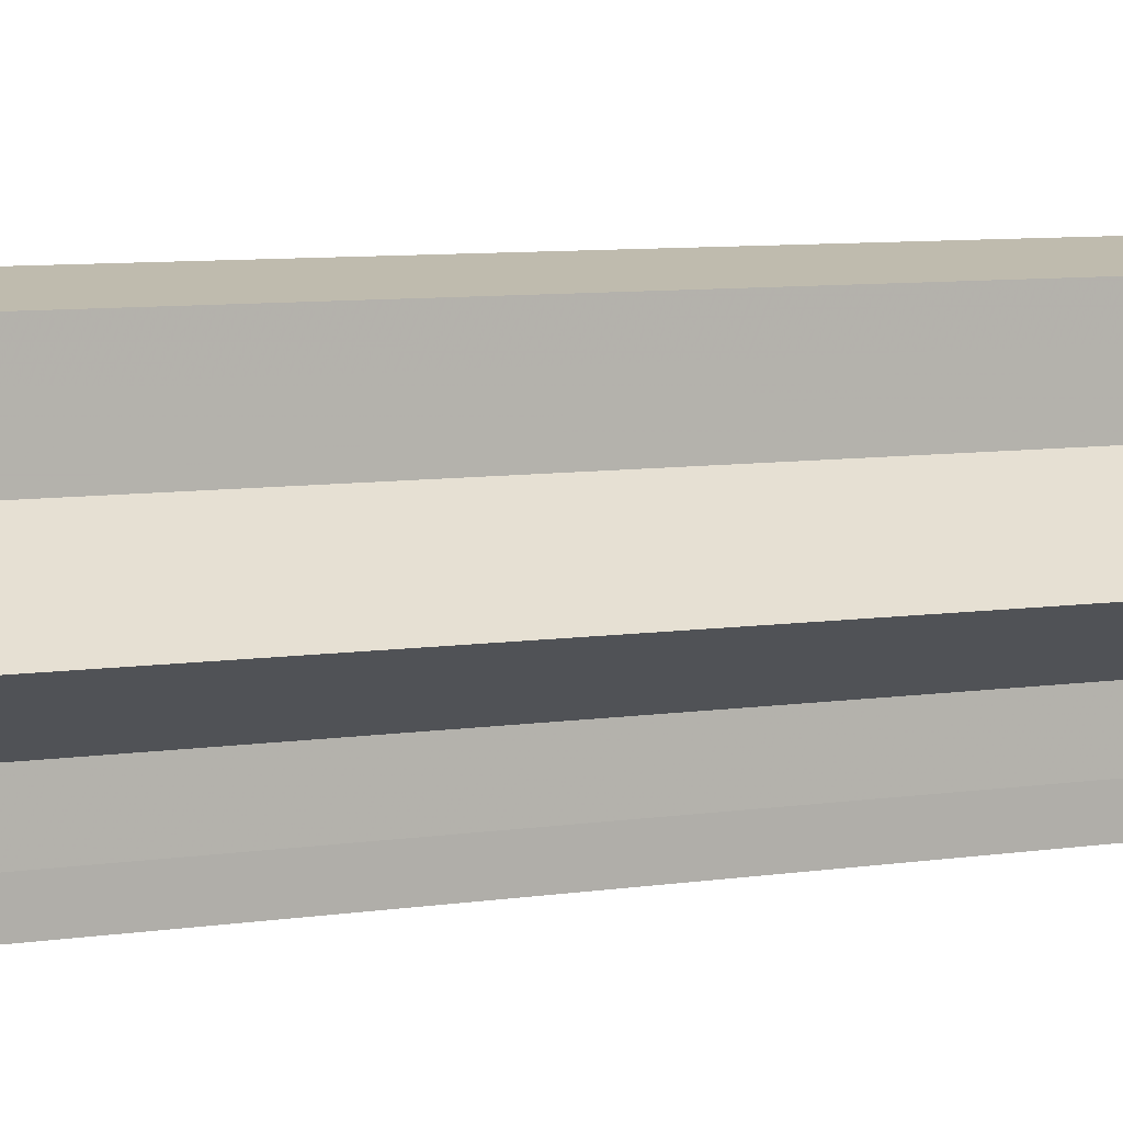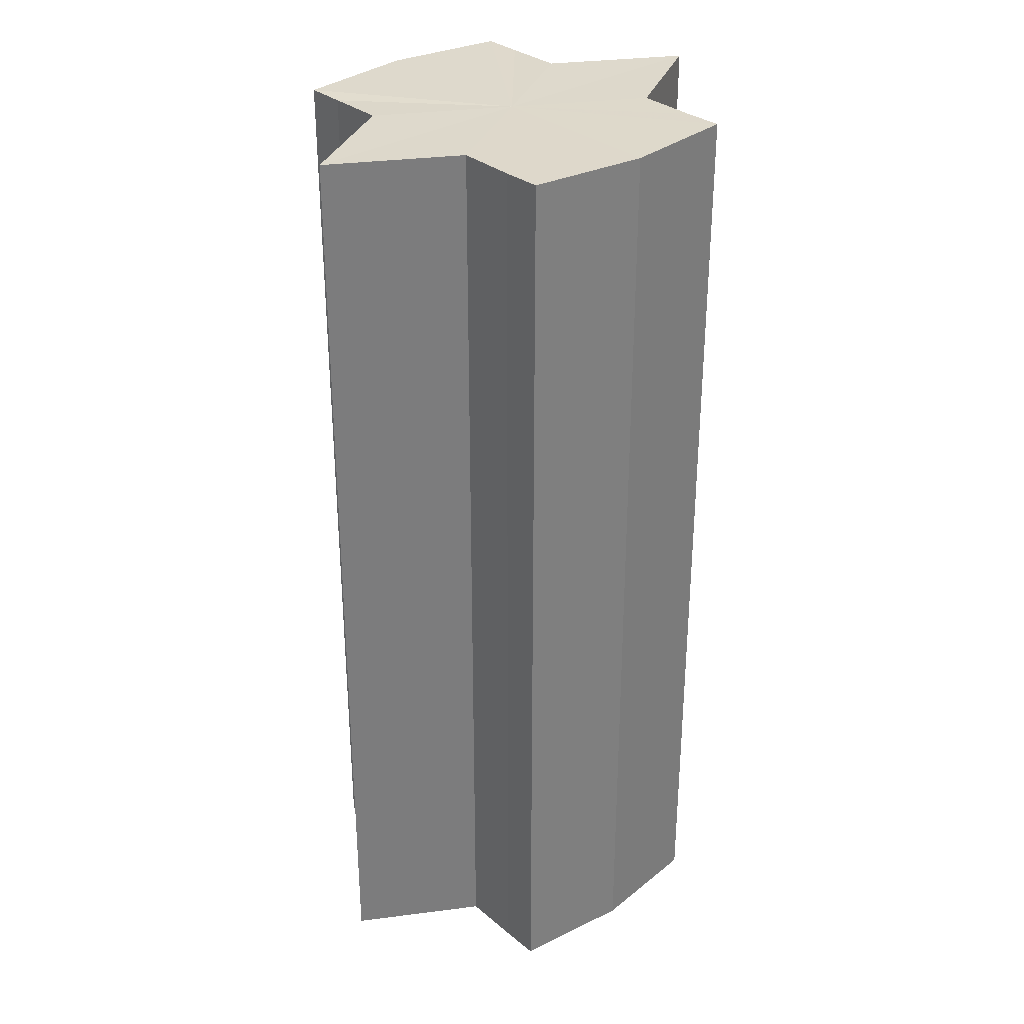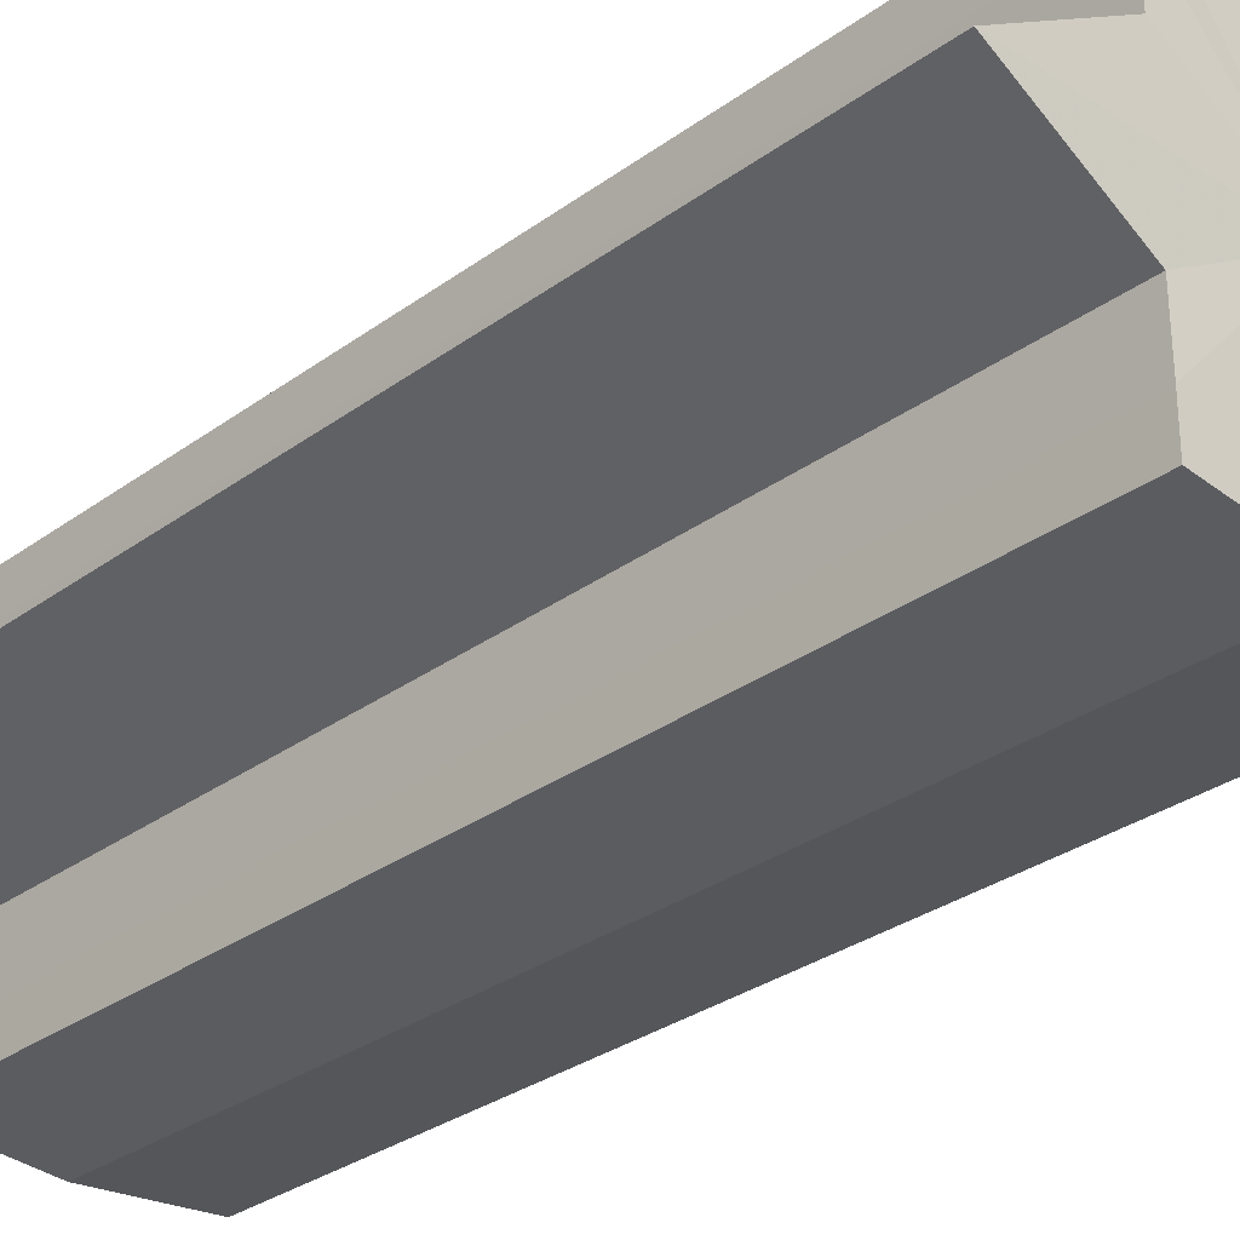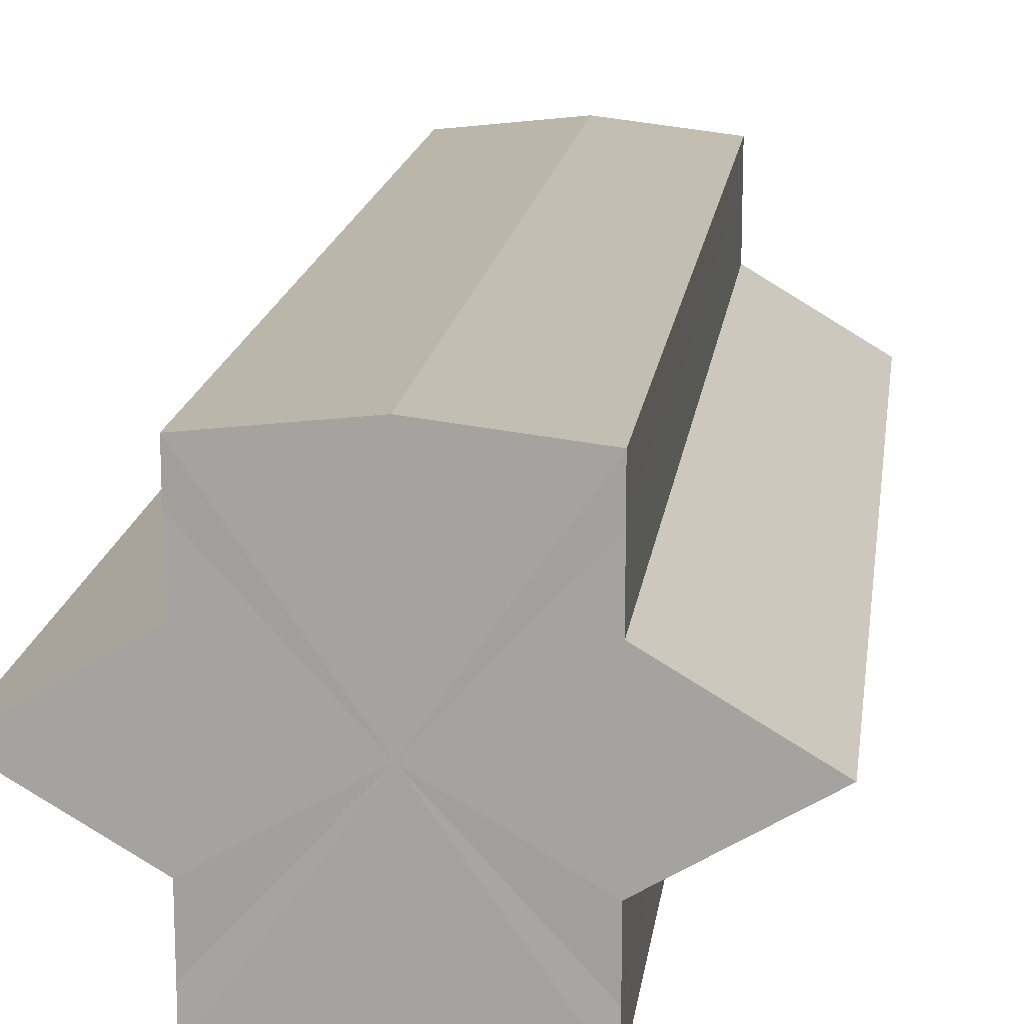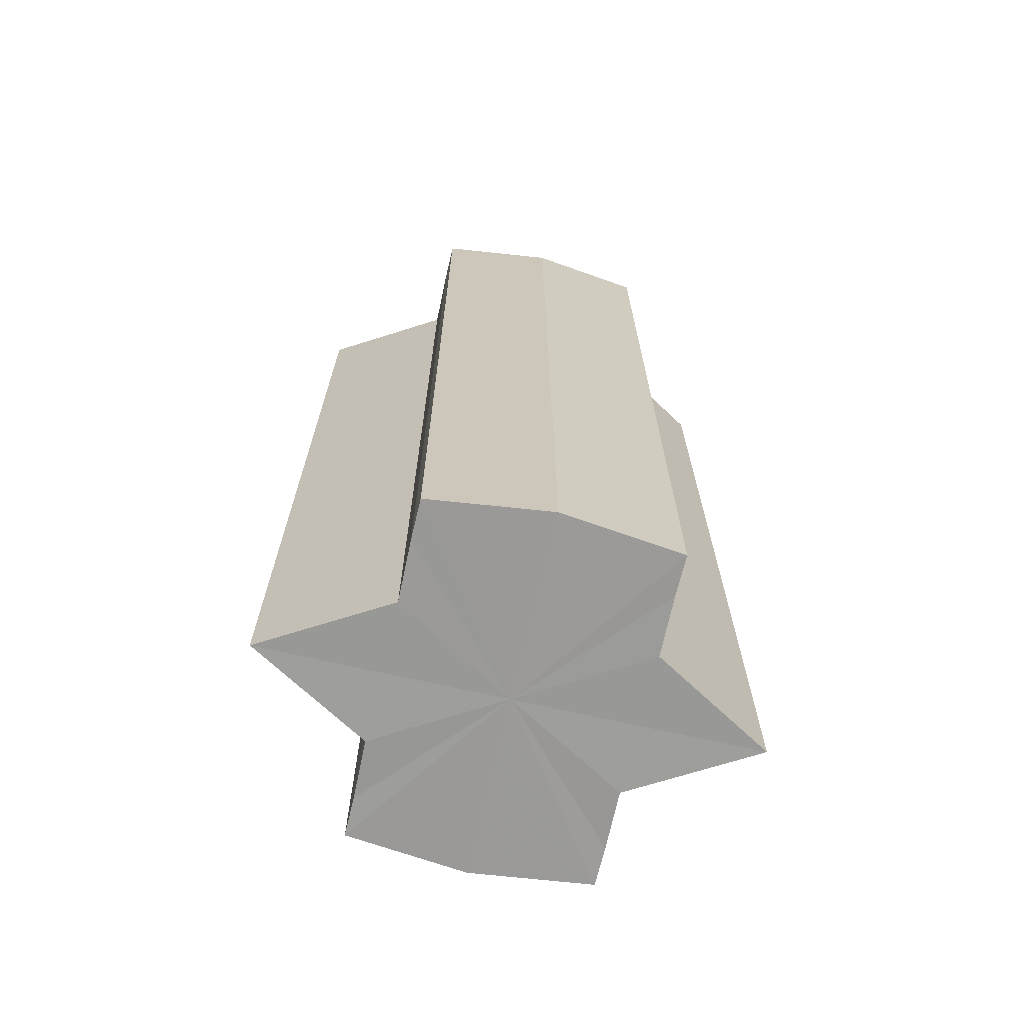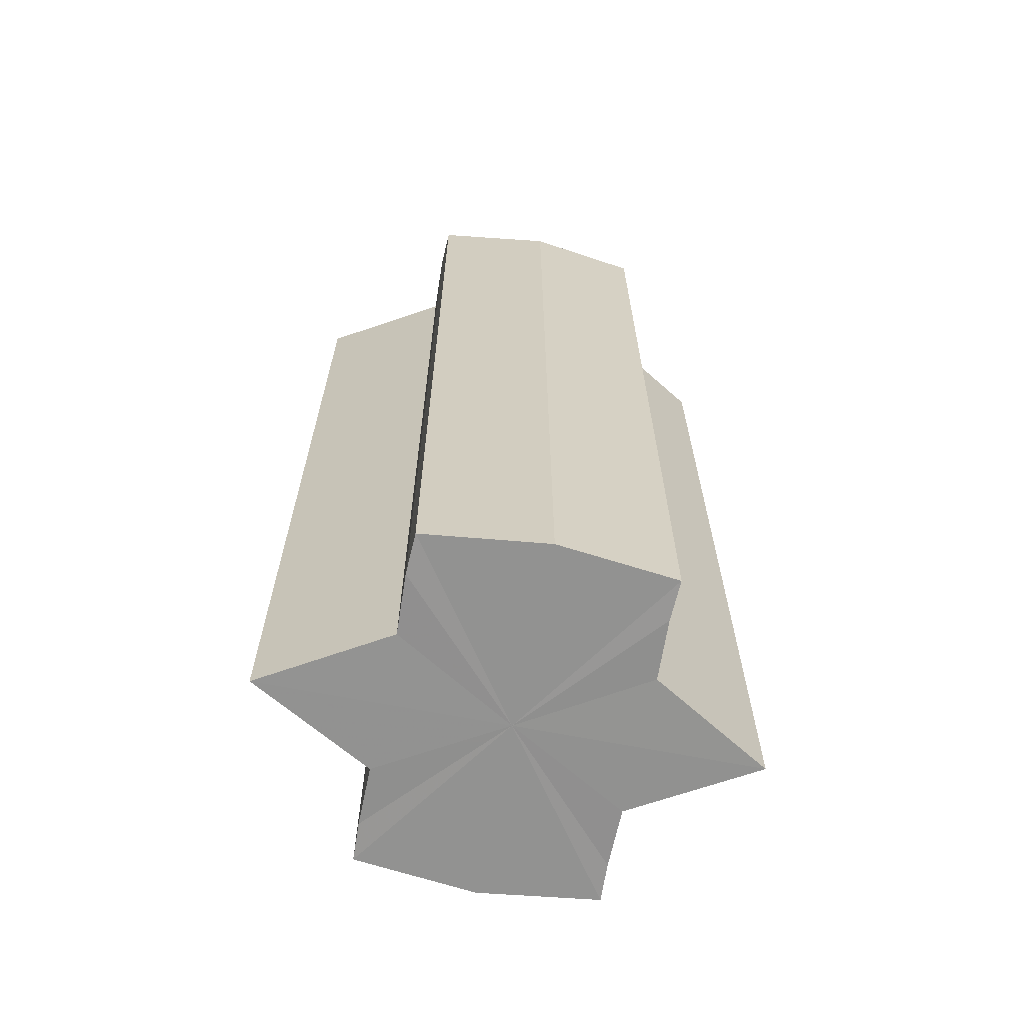
<metadata>
{"format":"obj","ext":"obj","renderer":"f3d","projection":"perspective","resolution":1024,"background":"white","views":[{"elev":9.1,"azim":70.0,"up":"+Z"},{"elev":31.8,"azim":138.8,"up":"+Y"},{"elev":-30.0,"azim":136.8,"up":"+Z"},{"elev":15.8,"azim":7.2,"up":"+Z"},{"elev":-69.2,"azim":-12.9,"up":"+Y"},{"elev":-66.2,"azim":169.0,"up":"+Y"}]}
</metadata>
<code>
o 1790
v 2229 1870 7.979
v 2229 1870 7.98
v 2229 1870 7.979
v 2229 1870 7.98
v 2229 1870 7.98
v 2229 1870 7.979
v 2229 1870 7.979
v 2229 1870 7.98
v 2229 1870 7.98
v 2229 1870 7.995
v 2229 1870 7.979
v 2229 1870 7.984
v 2229 1870 7.989
v 2229 1870 7.98
v 2229 1870 7.995
v 2229 1870 7.984
v 2229 1870 7.98
v 2229 1870 7.984
v 2229 1870 7.989
v 2229 1870 7.984
v 2229 1870 7.989
v 2229 1870 7.995
v 2229 1870 7.989
v 2229 1870 7.995
v 2229 1870 7.989
v 2229 1870 7.984
v 2229 1870 7.989
v 2229 1870 7.98
v 2229 1870 7.984
v 2229 1870 7.995
v 2229 1870 8
v 2229 1870 7.995
v 2229 1870 8
v 2229 1870 8.005
v 2229 1870 8
v 2229 1870 8.005
v 2229 1870 8.009
v 2229 1870 8.005
v 2229 1870 8.009
v 2229 1870 8.005
v 2229 1870 8
v 2229 1870 8.005
v 2229 1870 7.995
v 2229 1870 8
v 2229 1870 8.009
v 2229 1870 8.01
v 2229 1870 8.009
v 2229 1870 8.01
v 2229 1870 8.009
v 2229 1870 8.01
v 2229 1870 8.009
v 2229 1870 8.009
v 2229 1870 8.01
v 2229 1870 8.009
v 2229 1870 8.01
v 2229 1870 8.005
v 2229 1870 8
v 2229 1870 8.005
v 2229 1870 8.009
v 2229 1870 8
v 2229 1870 8.005
v 2229 1870 7.989
v 2229 1870 7.995
v 2229 1870 7.995
v 2229 1870 8
v 2229 1870 7.984
v 2229 1870 7.989
v 2229 1870 7.995
v 2229 1870 8
v 2229 1870 7.98
v 2229 1870 7.984
v 2229 1870 8.005
v 2229 1870 8
v 2229 1870 8.009
v 2229 1870 8.005
v 2229 1870 7.98
v 2229 1870 7.984
v 2229 1870 7.989
v 2229 1870 7.984
v 2229 1870 7.995
v 2229 1870 7.989
v 2229 1870 7.995
v 2229 1870 7.979
v 2229 1870 7.98
v 2229 1870 7.98
v 2229 1870 7.984
v 2229 1870 7.984
v 2229 1870 7.989
v 2229 1870 7.989
v 2229 1870 7.995
v 2229 1870 7.995
v 2229 1870 8
v 2229 1870 8
v 2229 1870 8.005
v 2229 1870 8.005
v 2229 1870 8.009
v 2229 1870 8.009
v 2229 1870 8.01
f 1 2 3
f 4 1 5
f 5 6 7
f 7 8 9
f 10 8 11
f 10 12 8
f 10 13 12
f 10 11 14
f 10 15 13
f 16 14 17
f 10 14 18
f 19 20 16
f 10 18 21
f 22 23 19
f 24 25 22
f 25 26 27
f 26 28 29
f 10 21 30
f 31 30 32
f 10 30 33
f 34 35 31
f 10 33 36
f 37 38 34
f 39 40 37
f 40 41 42
f 41 43 44
f 10 36 45
f 46 45 47
f 10 45 48
f 49 50 46
f 10 48 51
f 52 53 49
f 53 54 55
f 10 51 56
f 10 56 57
f 10 57 15
f 58 51 59
f 60 61 58
f 62 15 63
f 64 65 60
f 66 67 62
f 68 69 64
f 70 71 66
f 69 72 73
f 72 74 75
f 76 77 70
f 77 78 79
f 78 80 81
f 82 83 84
f 82 85 83
f 82 84 86
f 82 87 85
f 82 86 88
f 82 89 87
f 82 88 90
f 82 91 89
f 82 90 92
f 82 93 91
f 82 92 94
f 82 95 93
f 82 94 96
f 82 97 95
f 82 96 98
f 82 98 97

</code>
